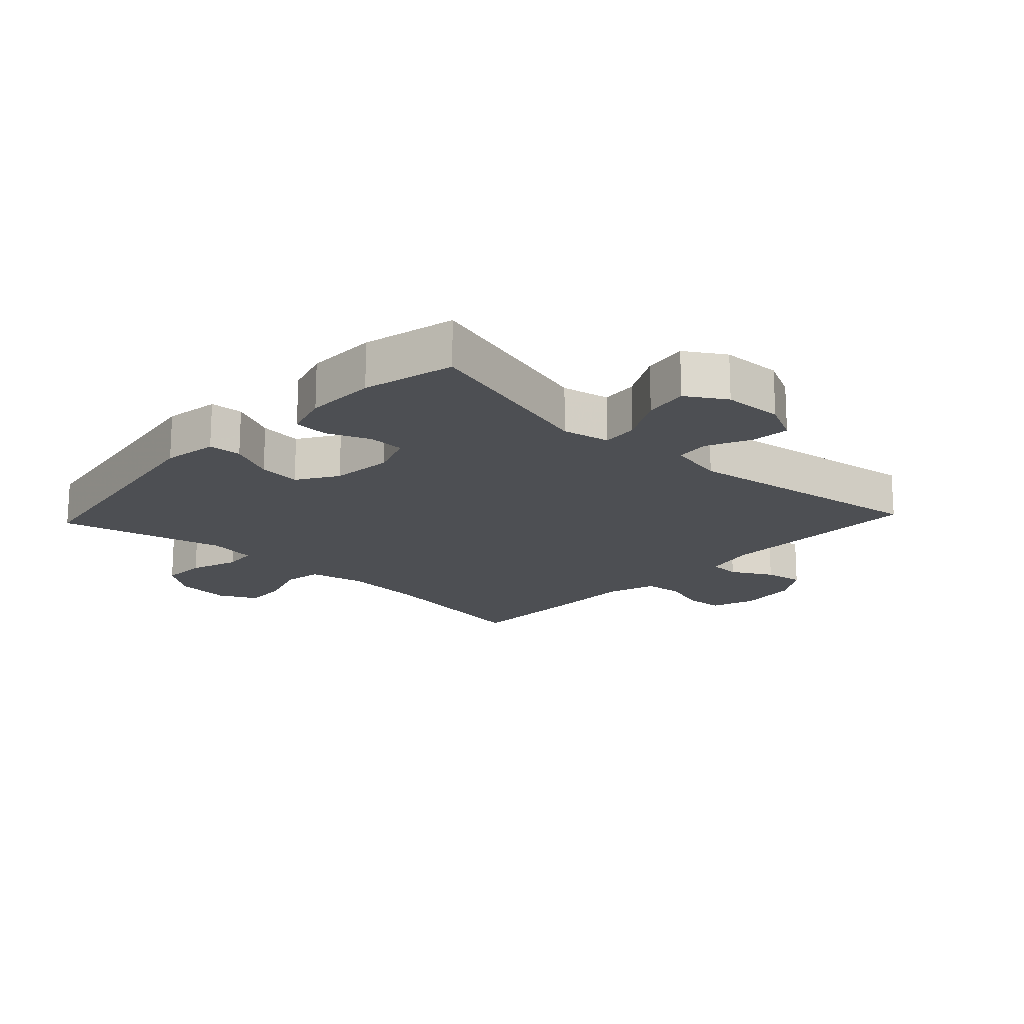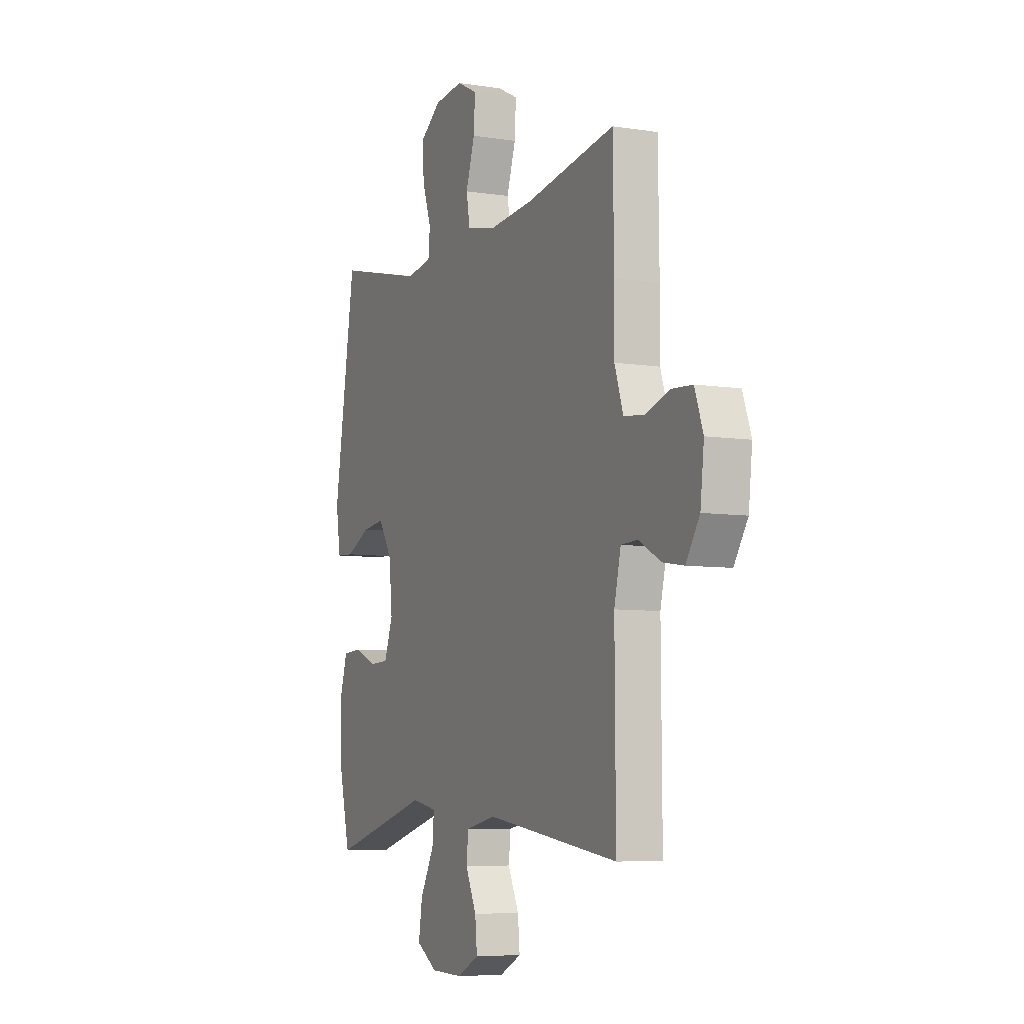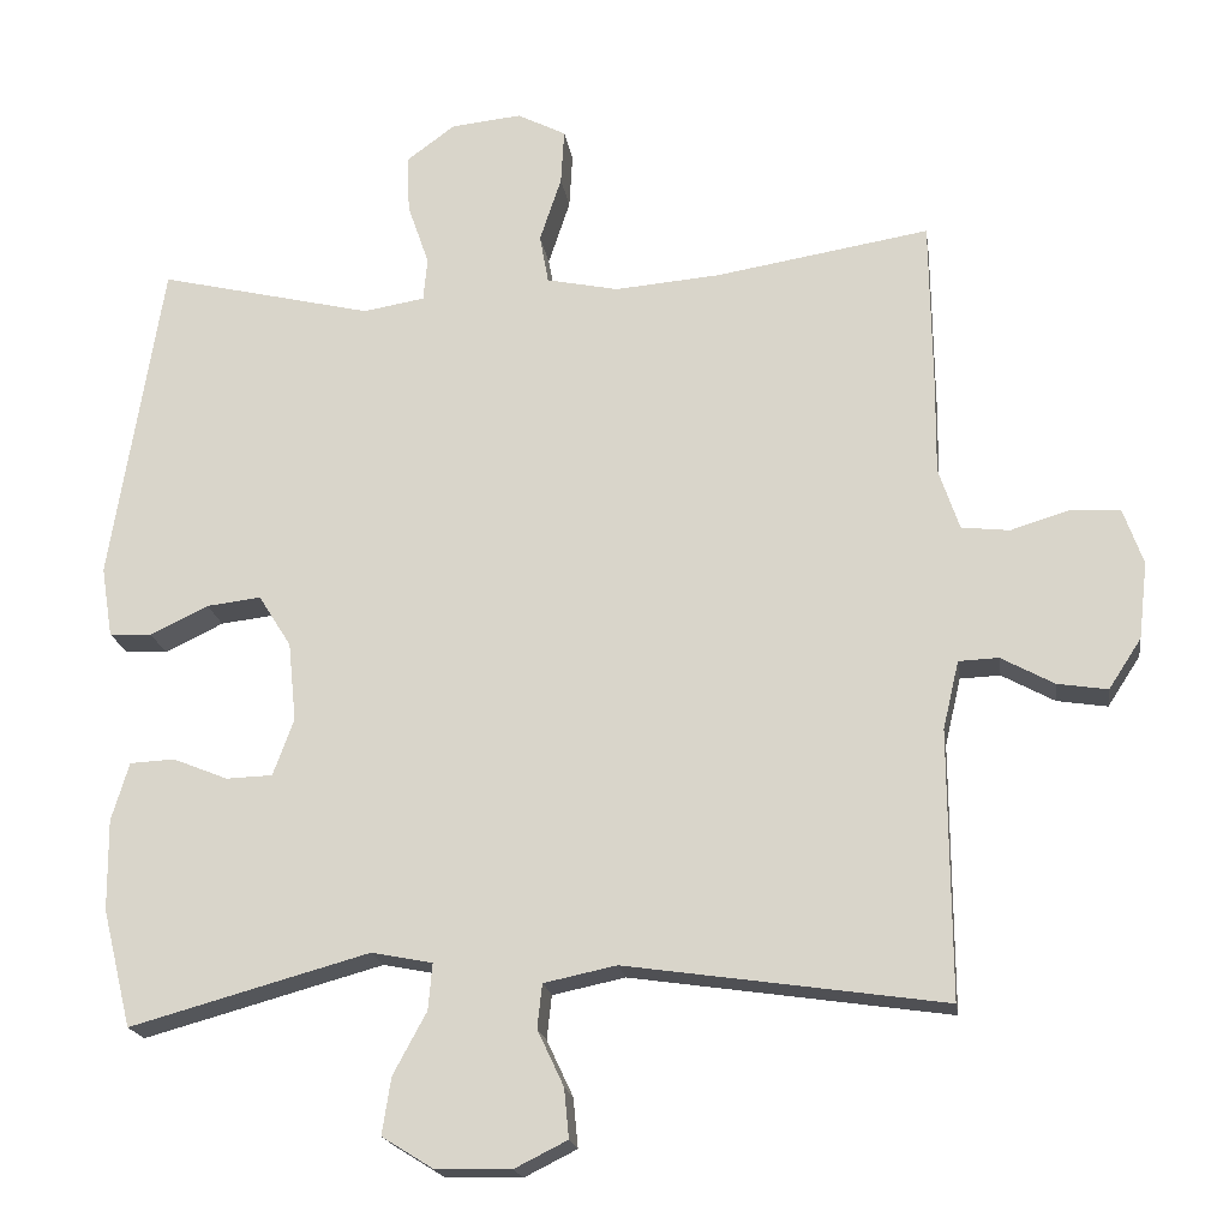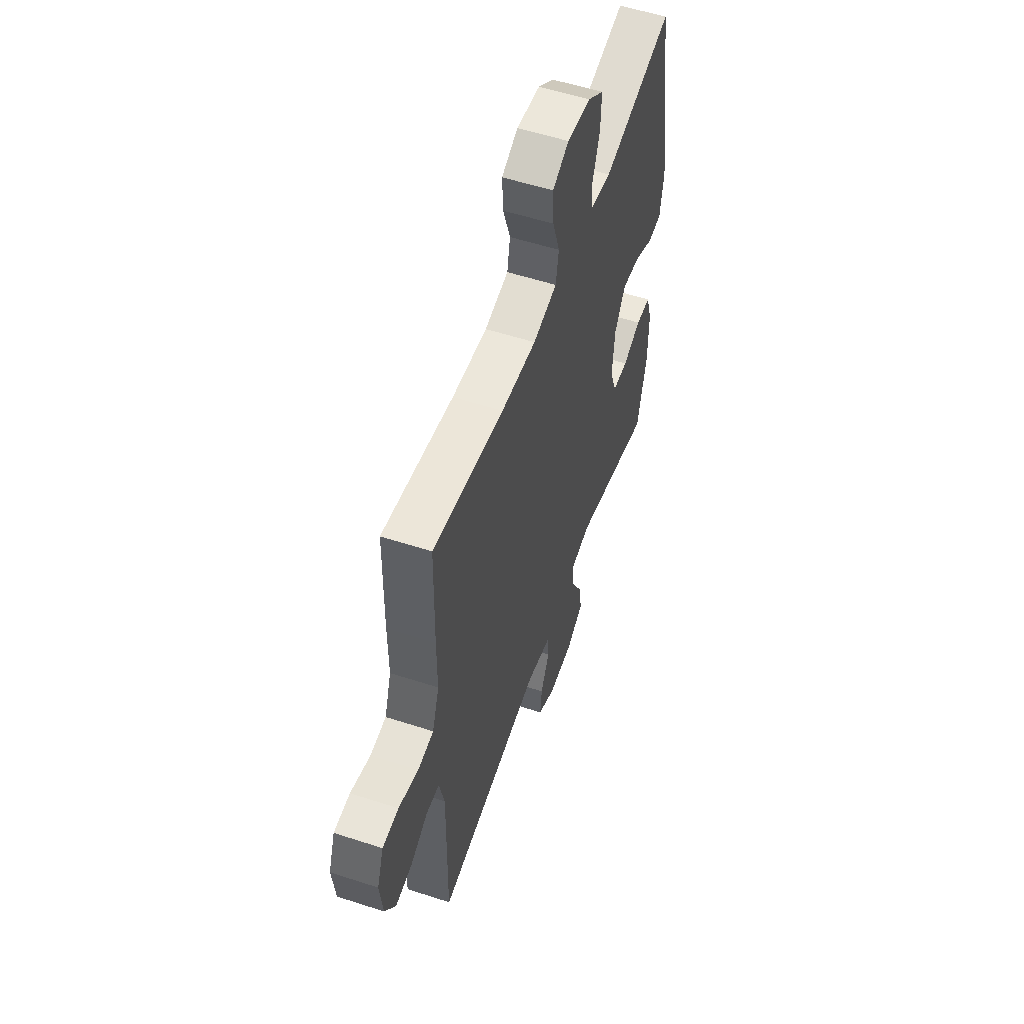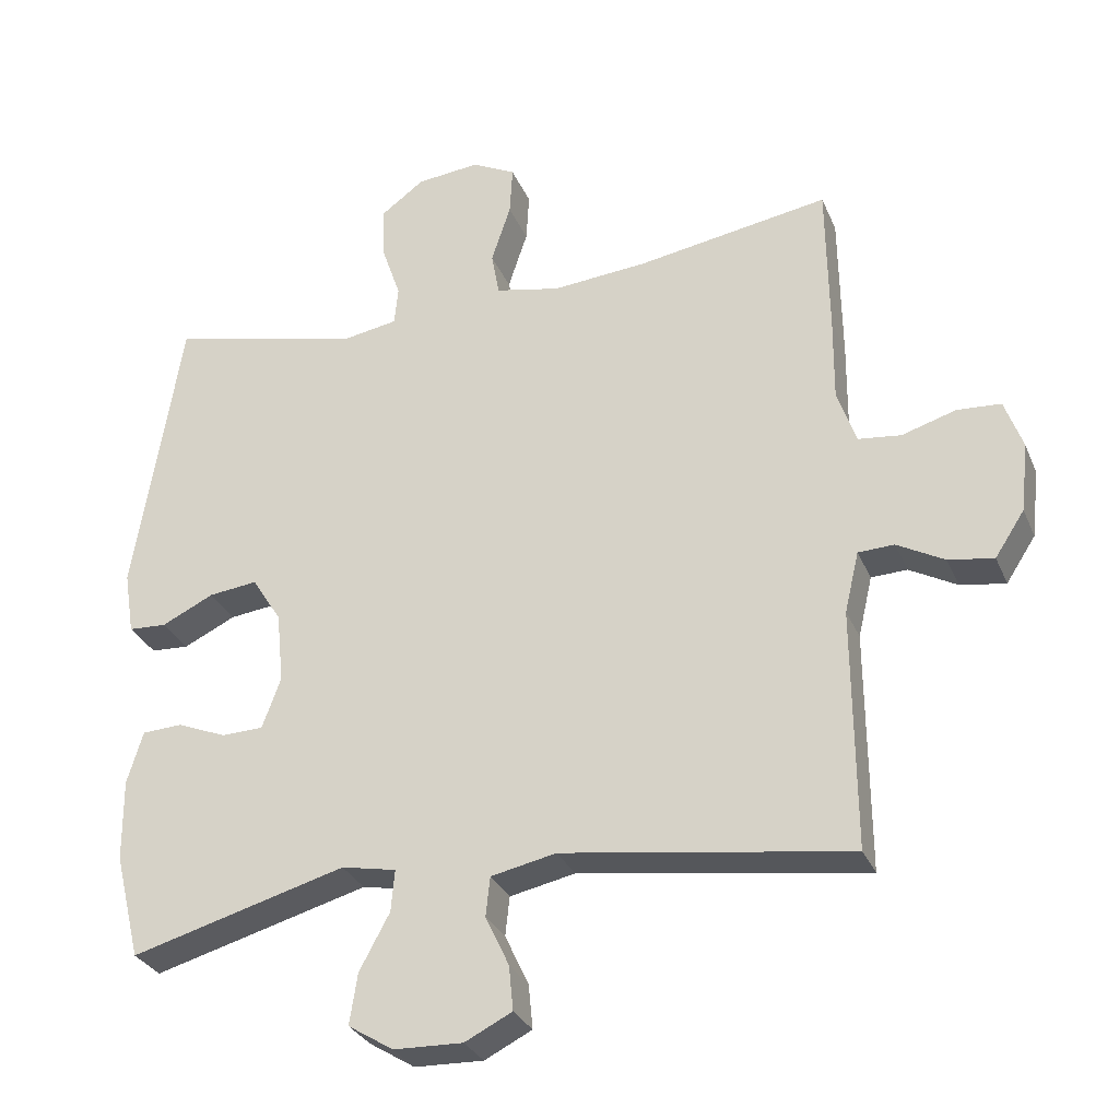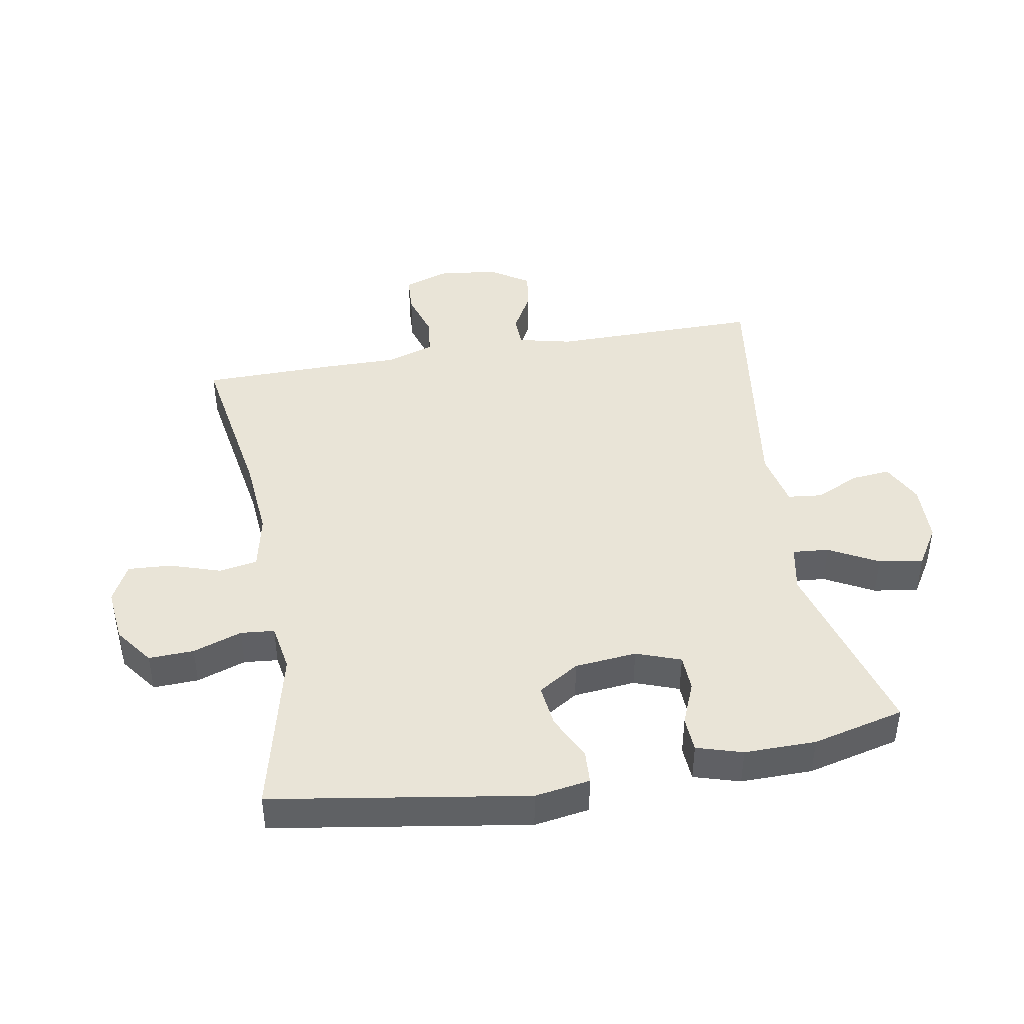
<metadata>
{"format":"obj","ext":"obj","renderer":"f3d","projection":"perspective","resolution":1024,"background":"white","views":[{"elev":-17.6,"azim":137.0,"up":"+Y"},{"elev":-6.9,"azim":-114.6,"up":"+Z"},{"elev":-19.1,"azim":-171.8,"up":"+Z"},{"elev":55.3,"azim":-71.0,"up":"+Z"},{"elev":-30.0,"azim":-159.9,"up":"+Z"},{"elev":43.3,"azim":80.0,"up":"+Y"}]}
</metadata>
<code>
v 0.5 0.07 0.5
v 0.565 0.07 0.094
v 0.551 0.07 0.006
v 0.498 0.07 0.003
v 0.425 0.07 0.038
v 0.357 0.07 0.046
v 0.316 0.07 -0.019
v 0.306 0.07 -0.118
v 0.332 0.07 -0.189
v 0.39 0.07 -0.191
v 0.459 0.07 -0.163
v 0.515 0.07 -0.166
v 0.537 0.07 -0.239
v 0.536 0.07 -0.353
v 0.5 0.07 -0.5
v 0.2 0.07 -0.417
v 0.124 0.07 -0.432
v 0.129 0.07 -0.49
v 0.171 0.07 -0.568
v 0.182 0.07 -0.639
v 0.119 0.07 -0.678
v 0.023 0.07 -0.681
v -0.043 0.07 -0.648
v -0.037 0.07 -0.586
v -0.004 0.07 -0.516
v -0.01 0.07 -0.461
v -0.101 0.07 -0.442
v -0.5 0.07 -0.5
v -0.498 0.07 -0.165
v -0.518 0.07 -0.08
v -0.568 0.07 -0.078
v -0.634 0.07 -0.114
v -0.697 0.07 -0.124
v -0.738 0.07 -0.061
v -0.749 0.07 0.035
v -0.724 0.07 0.105
v -0.663 0.07 0.109
v -0.588 0.07 0.086
v -0.528 0.07 0.093
v -0.502 0.07 0.17
v -0.503 0.07 0.287
v -0.5 0.07 0.5
v -0.232 0.07 0.456
v -0.1 0.07 0.445
v -0.01 0.07 0.464
v 0.001 0.07 0.525
v -0.026 0.07 0.607
v -0.03 0.07 0.676
v 0.031 0.07 0.707
v 0.119 0.07 0.698
v 0.18 0.07 0.653
v 0.177 0.07 0.581
v 0.15 0.07 0.503
v 0.155 0.07 0.449
v 0.232 0.07 0.436
v 0.5 0 0.5
v 0.565 0 0.094
v 0.551 0 0.006
v 0.498 0 0.003
v 0.425 0 0.038
v 0.357 0 0.046
v 0.316 0 -0.019
v 0.306 0 -0.118
v 0.332 0 -0.189
v 0.39 0 -0.191
v 0.459 0 -0.163
v 0.515 0 -0.166
v 0.537 0 -0.239
v 0.536 0 -0.353
v 0.5 0 -0.5
v 0.2 0 -0.417
v 0.124 0 -0.432
v 0.129 0 -0.49
v 0.171 0 -0.568
v 0.182 0 -0.639
v 0.119 0 -0.678
v 0.023 0 -0.681
v -0.043 0 -0.648
v -0.037 0 -0.586
v -0.004 0 -0.516
v -0.01 0 -0.461
v -0.101 0 -0.442
v -0.5 0 -0.5
v -0.498 0 -0.165
v -0.518 0 -0.08
v -0.568 0 -0.078
v -0.634 0 -0.114
v -0.697 0 -0.124
v -0.738 0 -0.061
v -0.749 0 0.035
v -0.724 0 0.105
v -0.663 0 0.109
v -0.588 0 0.086
v -0.528 0 0.093
v -0.502 0 0.17
v -0.503 0 0.287
v -0.5 0 0.5
v -0.232 0 0.456
v -0.1 0 0.445
v -0.01 0 0.464
v 0.001 0 0.525
v -0.026 0 0.607
v -0.03 0 0.676
v 0.031 0 0.707
v 0.119 0 0.698
v 0.18 0 0.653
v 0.177 0 0.581
v 0.15 0 0.503
v 0.155 0 0.449
v 0.232 0 0.436
f 51 52 53
f 50 51 53
f 49 50 53
f 48 49 53
f 47 48 53
f 46 47 53
f 45 46 53 54
f 44 45 54 55
f 40 41 42 43
f 39 40 43 44
f 36 37 38
f 35 36 38
f 34 35 38
f 33 34 38
f 32 33 38
f 31 32 38
f 30 31 38 39
f 39 44 55
f 30 39 55
f 29 30 55
f 23 24 25
f 22 23 25
f 21 22 25
f 20 21 25
f 19 20 25
f 18 19 25
f 17 18 25 26
f 14 15 16
f 13 14 16
f 12 13 16
f 11 12 16
f 10 11 16
f 9 10 16 17
f 17 26 27
f 9 17 27
f 8 9 27
f 3 4 5
f 2 3 5
f 1 2 5
f 55 1 5
f 55 5 6
f 28 29 55
f 27 28 55
f 8 27 55
f 7 8 55
f 6 7 55
f 108 107 106
f 108 106 105
f 108 105 104
f 108 104 103
f 108 103 102
f 108 102 101
f 109 108 101 100
f 110 109 100 99
f 98 97 96 95
f 99 98 95 94
f 93 92 91
f 93 91 90
f 93 90 89
f 93 89 88
f 93 88 87
f 93 87 86
f 94 93 86 85
f 110 99 94
f 110 94 85
f 110 85 84
f 80 79 78
f 80 78 77
f 80 77 76
f 80 76 75
f 80 75 74
f 80 74 73
f 81 80 73 72
f 71 70 69
f 71 69 68
f 71 68 67
f 71 67 66
f 71 66 65
f 72 71 65 64
f 82 81 72
f 82 72 64
f 82 64 63
f 60 59 58
f 60 58 57
f 60 57 56
f 60 56 110
f 61 60 110
f 110 84 83
f 110 83 82
f 110 82 63
f 110 63 62
f 110 62 61
f 1 56 57 2
f 2 57 58 3
f 3 58 59 4
f 4 59 60 5
f 5 60 61 6
f 6 61 62 7
f 7 62 63 8
f 8 63 64 9
f 9 64 65 10
f 10 65 66 11
f 11 66 67 12
f 12 67 68 13
f 13 68 69 14
f 14 69 70 15
f 15 70 71 16
f 16 71 72 17
f 17 72 73 18
f 18 73 74 19
f 19 74 75 20
f 20 75 76 21
f 21 76 77 22
f 22 77 78 23
f 23 78 79 24
f 24 79 80 25
f 25 80 81 26
f 26 81 82 27
f 27 82 83 28
f 28 83 84 29
f 29 84 85 30
f 30 85 86 31
f 31 86 87 32
f 32 87 88 33
f 33 88 89 34
f 34 89 90 35
f 35 90 91 36
f 36 91 92 37
f 37 92 93 38
f 38 93 94 39
f 39 94 95 40
f 40 95 96 41
f 41 96 97 42
f 42 97 98 43
f 43 98 99 44
f 44 99 100 45
f 45 100 101 46
f 46 101 102 47
f 47 102 103 48
f 48 103 104 49
f 49 104 105 50
f 50 105 106 51
f 51 106 107 52
f 52 107 108 53
f 53 108 109 54
f 54 109 110 55
f 55 110 56 1

</code>
